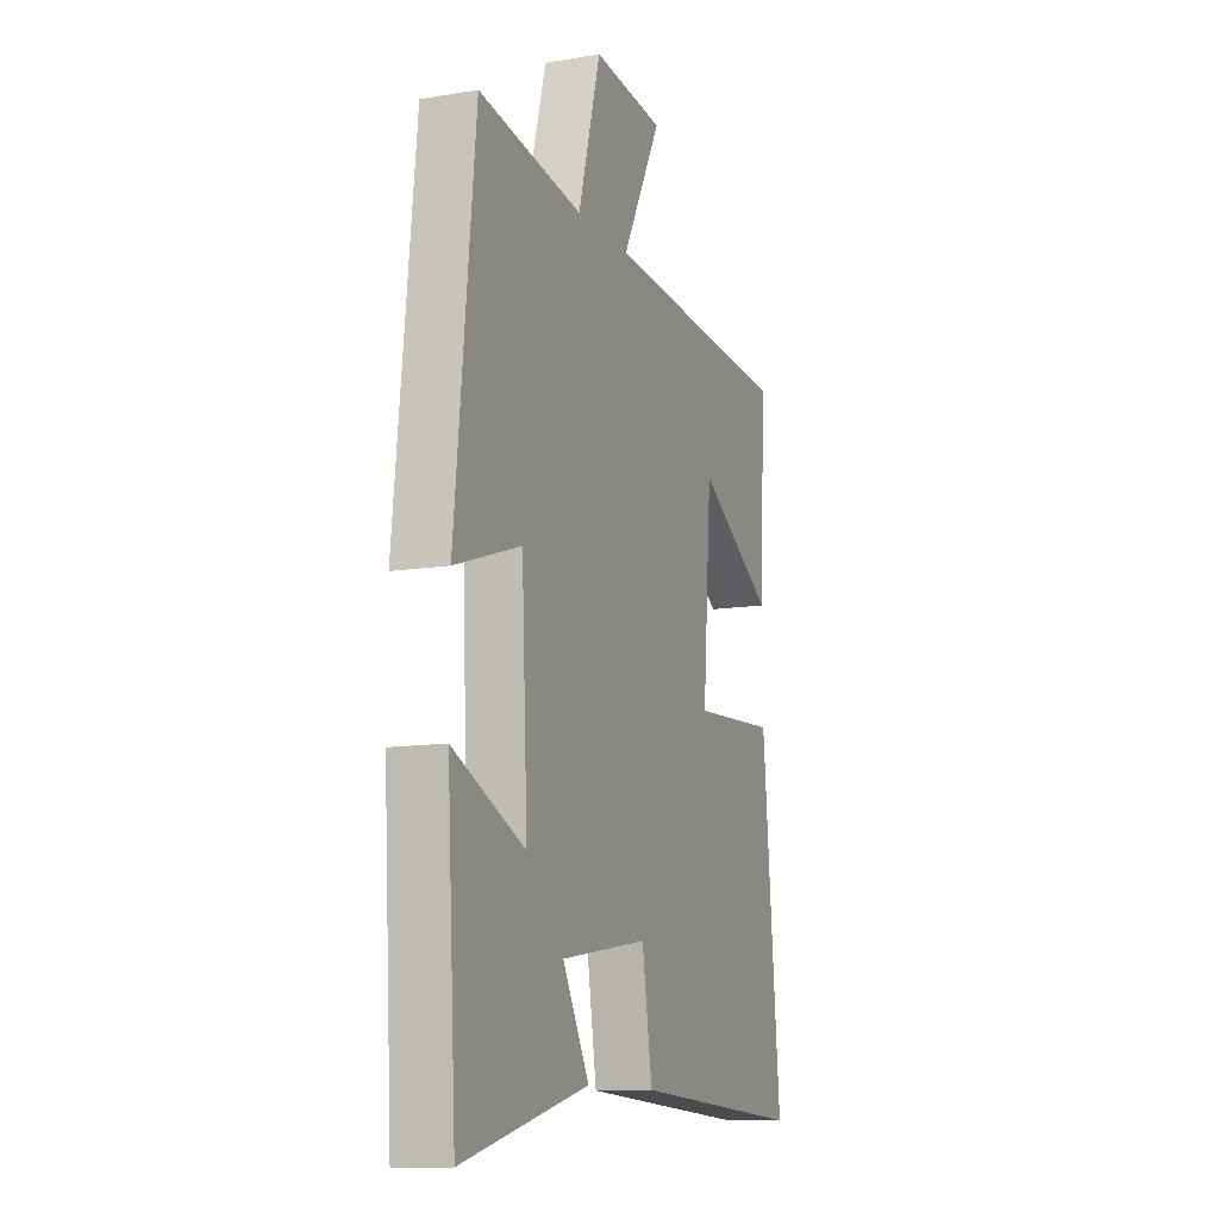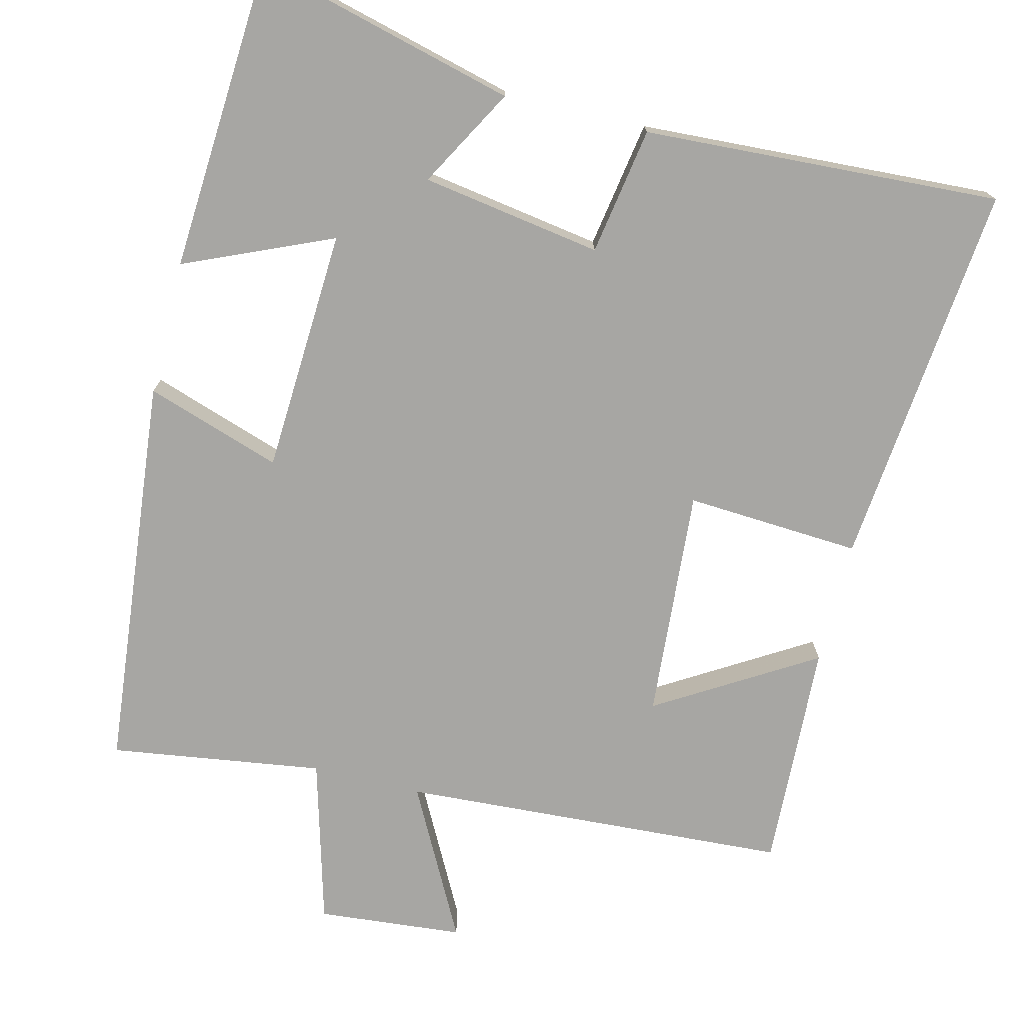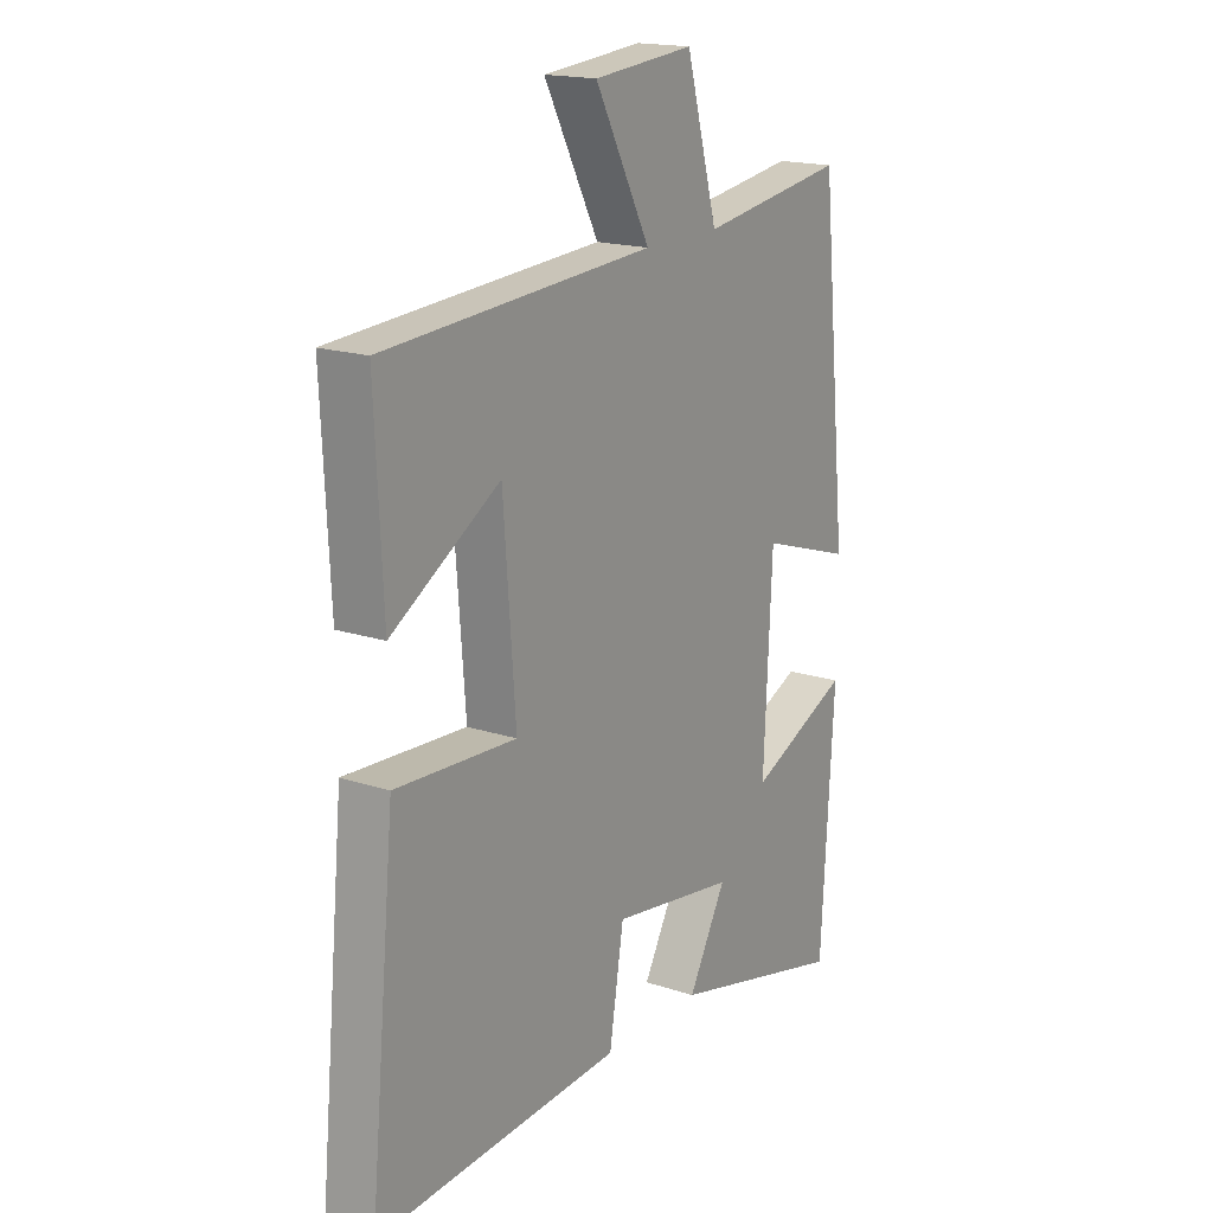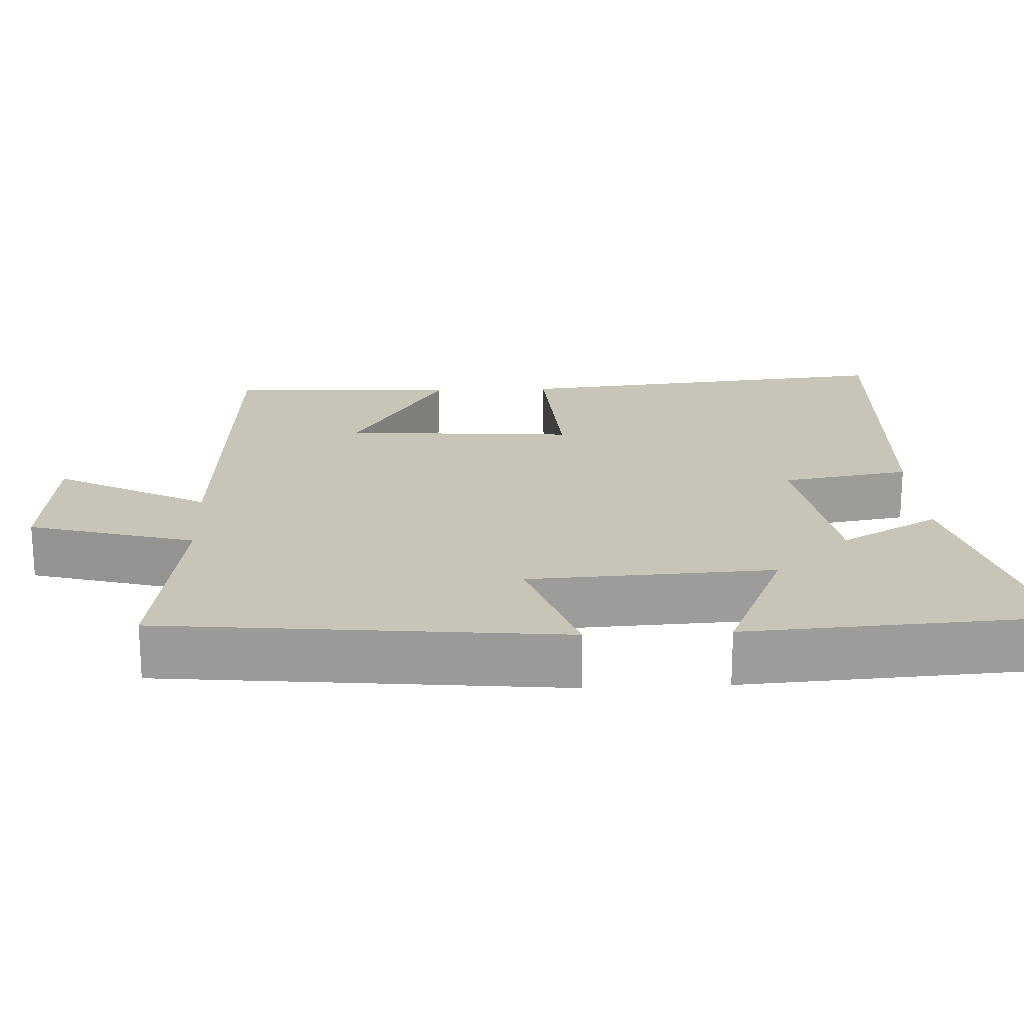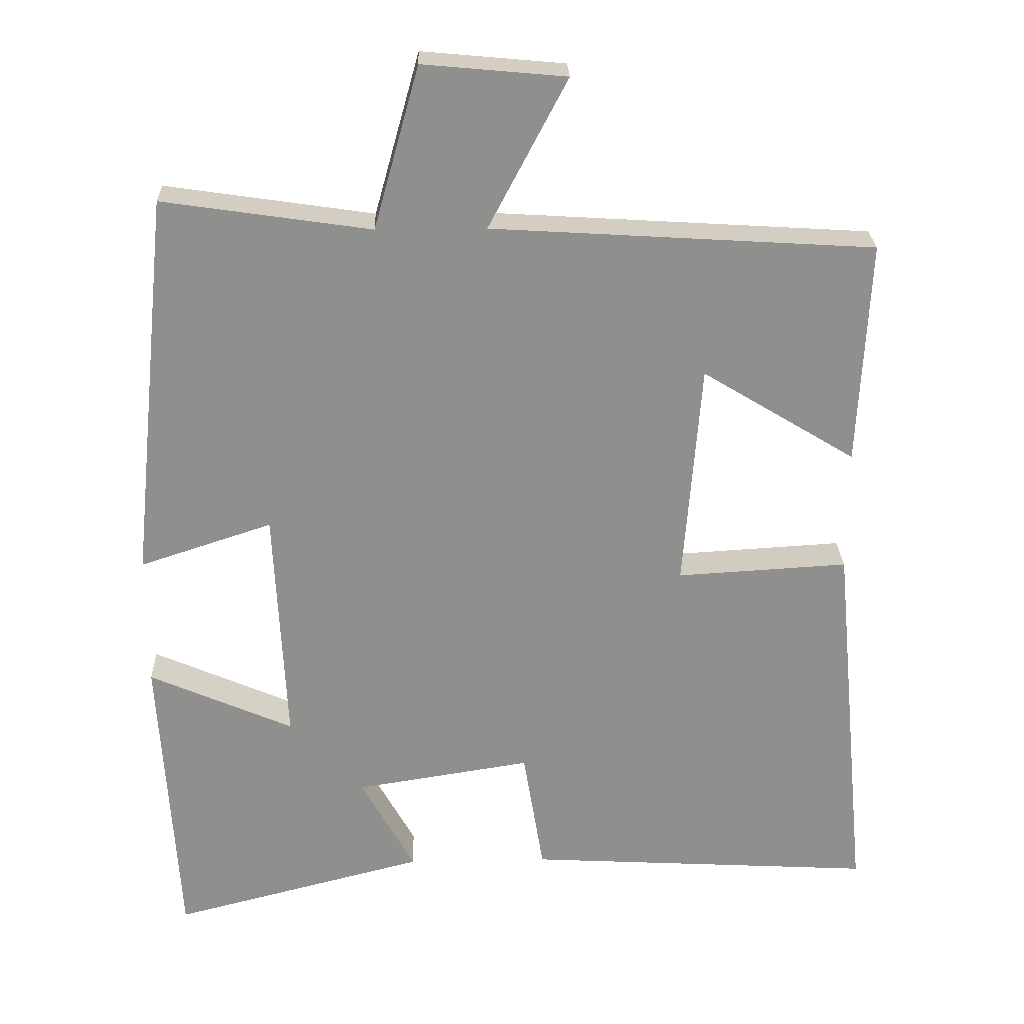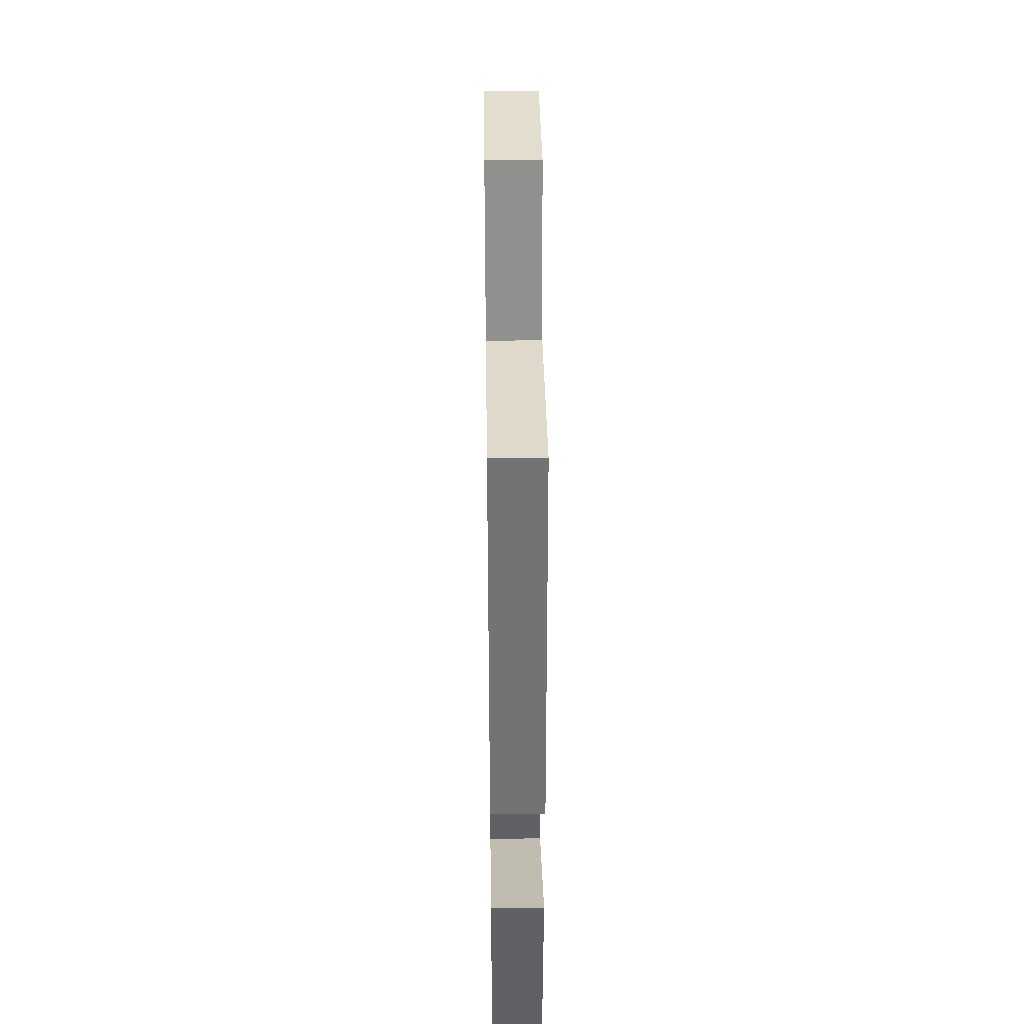
<metadata>
{"format":"obj","ext":"obj","renderer":"f3d","projection":"perspective","resolution":1024,"background":"white","views":[{"elev":-11.7,"azim":111.6,"up":"+Z"},{"elev":-74.1,"azim":166.0,"up":"+Y"},{"elev":17.6,"azim":-56.9,"up":"+Z"},{"elev":20.2,"azim":87.2,"up":"+Y"},{"elev":25.0,"azim":178.2,"up":"+Z"},{"elev":40.1,"azim":89.2,"up":"+Z"}]}
</metadata>
<code>
v -0.55 0.07 -0.527
v -0.5 0.07 -0.007
v -0.265 0.07 -0.021
v -0.289 0.07 0.289
v -0.5 0.07 0.161
v -0.515 0.07 0.468
v 0.009 0.07 0.5
v -0.099 0.07 0.704
v 0.097 0.07 0.722
v 0.159 0.07 0.5
v 0.445 0.07 0.542
v 0.5 0.07 0.008
v 0.318 0.07 0.068
v 0.302 0.07 -0.26
v 0.5 0.07 -0.174
v 0.475 0.07 -0.589
v 0.126 0.07 -0.5
v 0.2 0.07 -0.367
v -0.042 0.07 -0.329
v -0.07 0.07 -0.5
v -0.55 0 -0.527
v -0.5 0 -0.007
v -0.265 0 -0.021
v -0.289 0 0.289
v -0.5 0 0.161
v -0.515 0 0.468
v 0.009 0 0.5
v -0.099 0 0.704
v 0.097 0 0.722
v 0.159 0 0.5
v 0.445 0 0.542
v 0.5 0 0.008
v 0.318 0 0.068
v 0.302 0 -0.26
v 0.5 0 -0.174
v 0.475 0 -0.589
v 0.126 0 -0.5
v 0.2 0 -0.367
v -0.042 0 -0.329
v -0.07 0 -0.5
f 19 20 1 2
f 18 19 2 3
f 15 16 17 18
f 14 15 18
f 13 14 18 3
f 10 11 12 13
f 10 13 3 4
f 7 8 9 10
f 7 10 4
f 4 5 6 7
f 22 21 40 39
f 23 22 39 38
f 38 37 36 35
f 38 35 34
f 23 38 34 33
f 33 32 31 30
f 24 23 33 30
f 30 29 28 27
f 24 30 27
f 27 26 25 24
f 1 21 22 2
f 2 22 23 3
f 3 23 24 4
f 4 24 25 5
f 5 25 26 6
f 6 26 27 7
f 7 27 28 8
f 8 28 29 9
f 9 29 30 10
f 10 30 31 11
f 11 31 32 12
f 12 32 33 13
f 13 33 34 14
f 14 34 35 15
f 15 35 36 16
f 16 36 37 17
f 17 37 38 18
f 18 38 39 19
f 19 39 40 20
f 20 40 21 1

</code>
